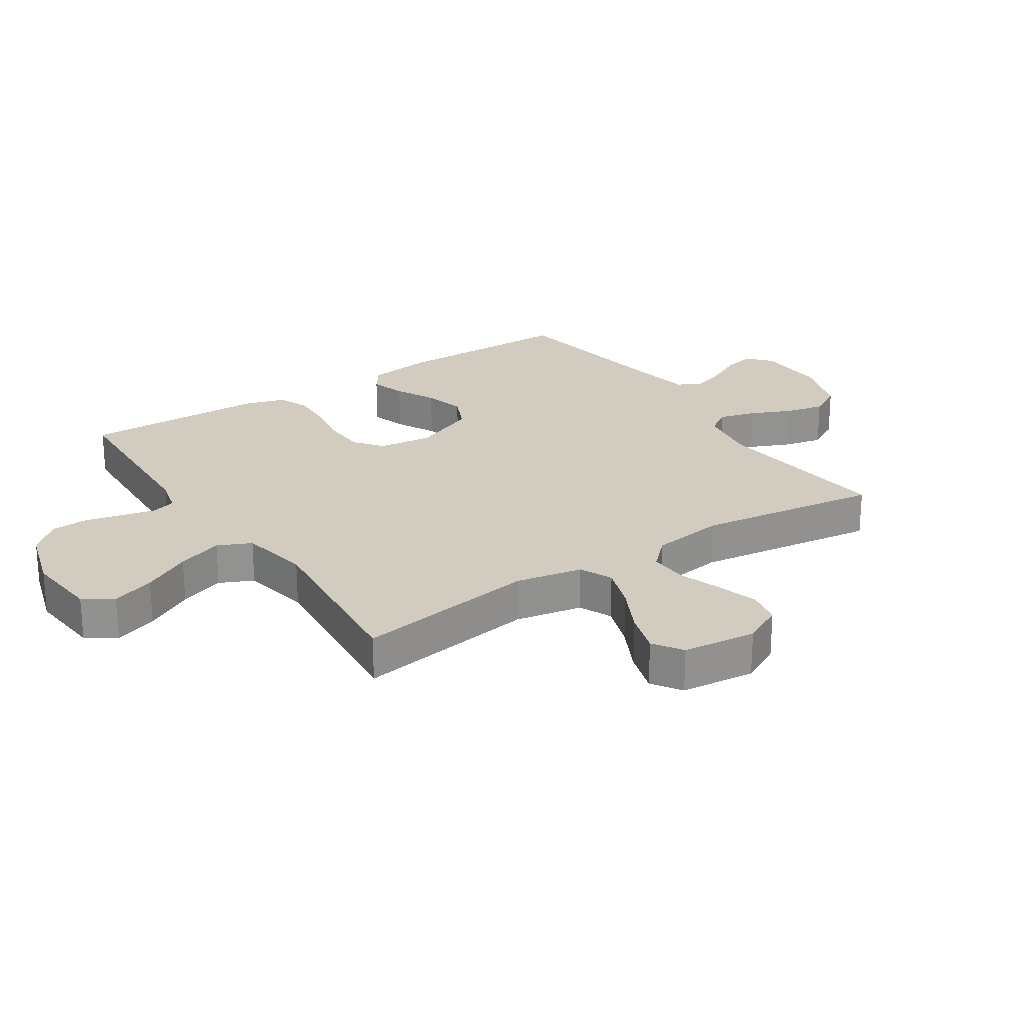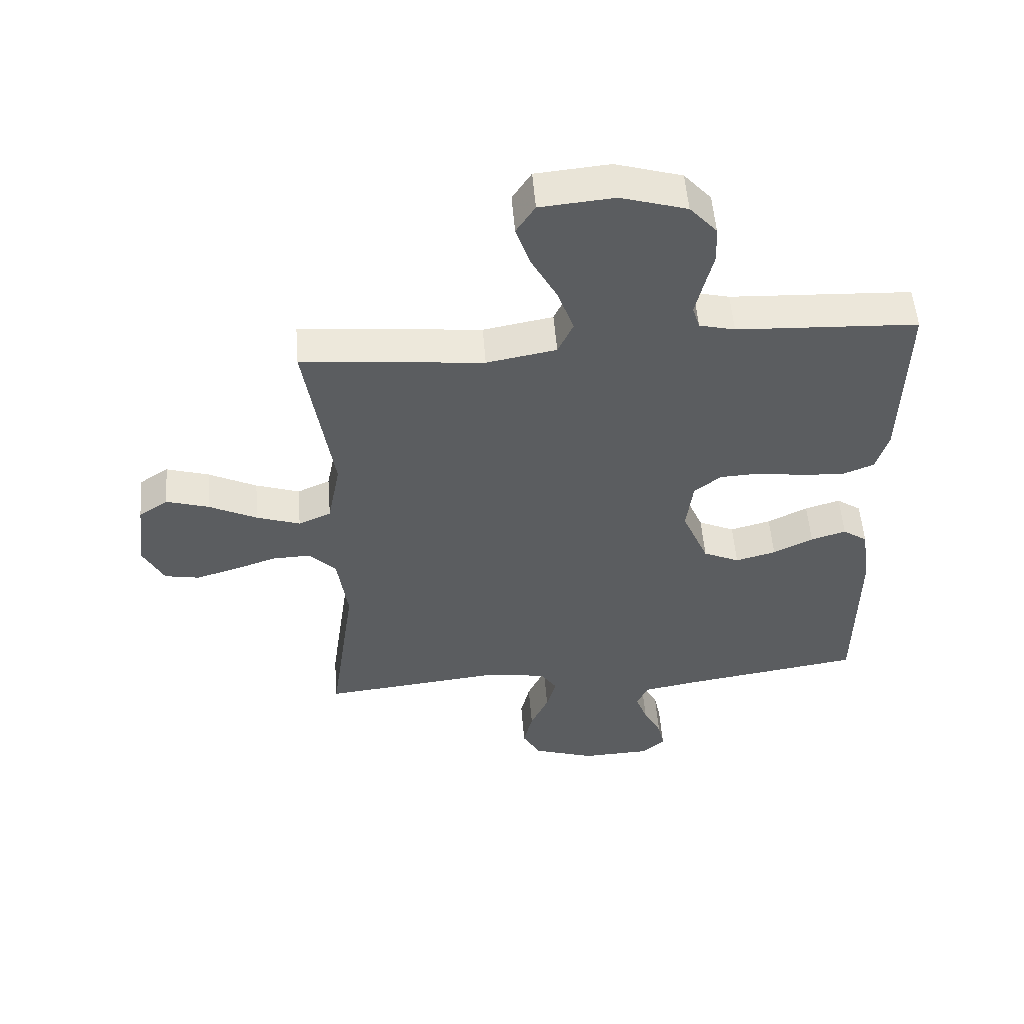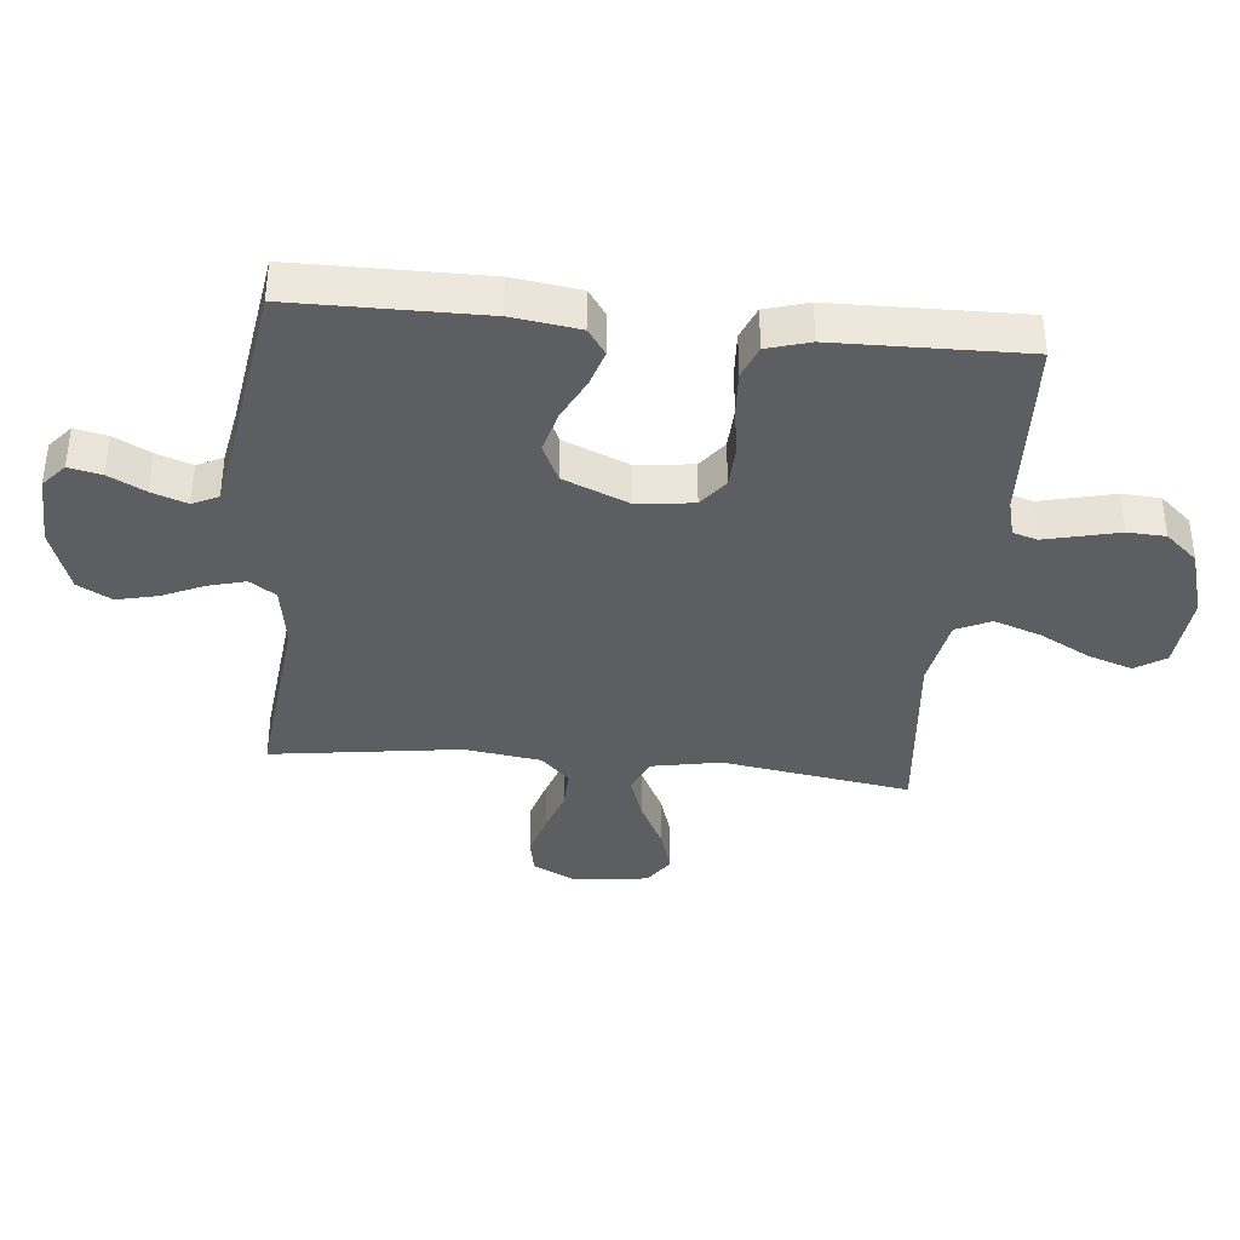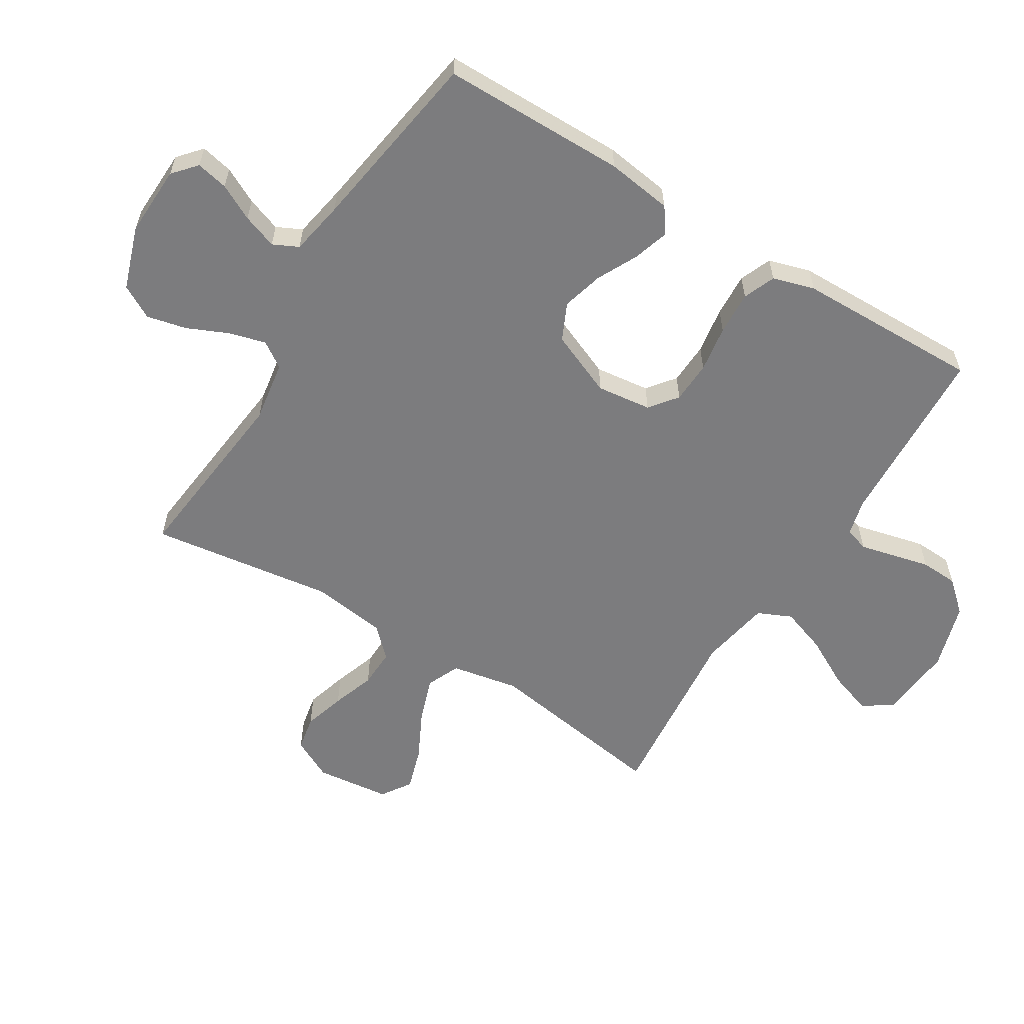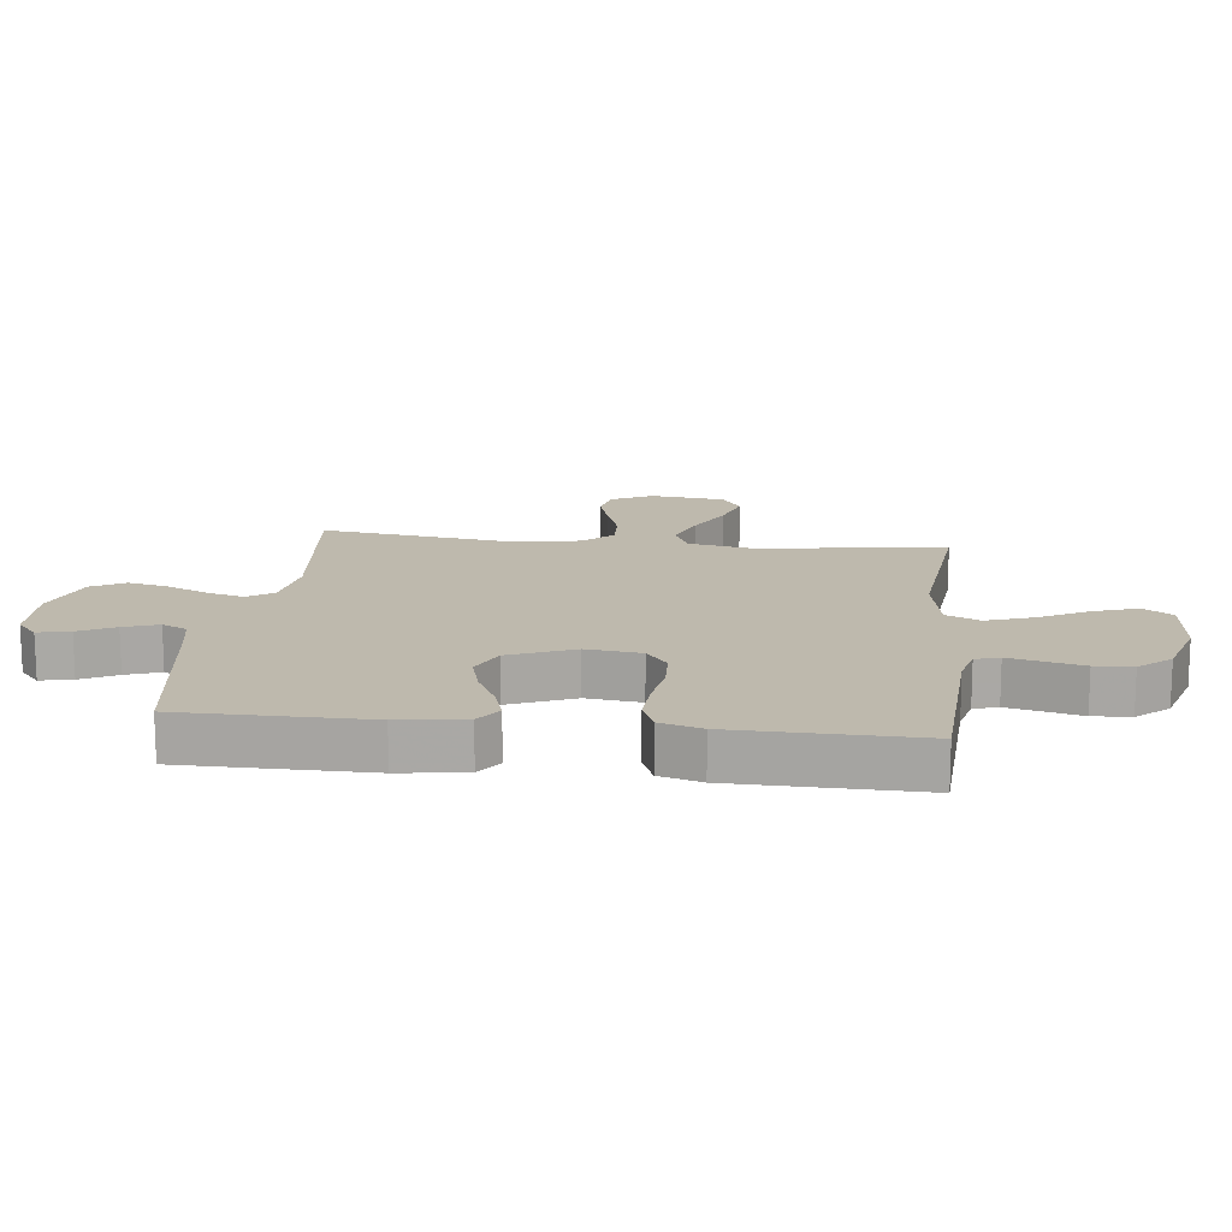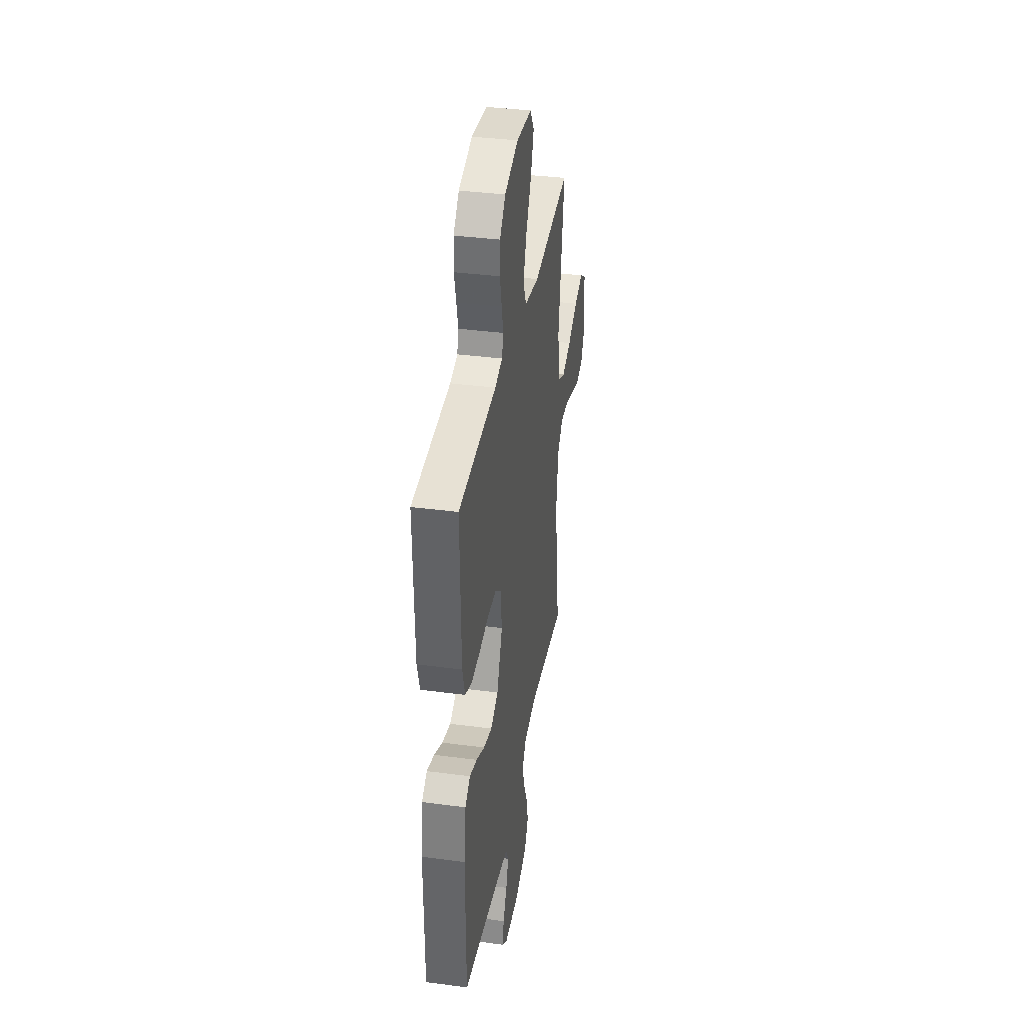
<metadata>
{"format":"obj","ext":"obj","renderer":"f3d","projection":"perspective","resolution":1024,"background":"white","views":[{"elev":24.1,"azim":56.4,"up":"+Y"},{"elev":53.7,"azim":175.5,"up":"+Z"},{"elev":-37.6,"azim":-95.6,"up":"+Y"},{"elev":-58.9,"azim":-121.7,"up":"+Y"},{"elev":15.1,"azim":-83.5,"up":"+Y"},{"elev":36.8,"azim":-80.3,"up":"+Z"}]}
</metadata>
<code>
v 0.5 0.07 -0.5
v 0.2 0.07 -0.468
v 0.1 0.07 -0.484
v 0.072 0.07 -0.526
v 0.088 0.07 -0.585
v 0.118 0.07 -0.652
v 0.133 0.07 -0.717
v 0.103 0.07 -0.771
v 0 0.07 -0.806
v -0.115 0.07 -0.802
v -0.153 0.07 -0.769
v -0.142 0.07 -0.717
v -0.112 0.07 -0.659
v -0.092 0.07 -0.603
v -0.112 0.07 -0.562
v -0.2 0.07 -0.546
v -0.5 0.07 -0.5
v -0.502 0.07 -0.2
v -0.487 0.07 -0.093
v -0.446 0.07 -0.064
v -0.388 0.07 -0.082
v -0.322 0.07 -0.115
v -0.255 0.07 -0.133
v -0.195 0.07 -0.105
v -0.151 0.07 0
v -0.162 0.07 0.089
v -0.207 0.07 0.124
v -0.275 0.07 0.127
v -0.351 0.07 0.115
v -0.422 0.07 0.111
v -0.474 0.07 0.132
v -0.494 0.07 0.2
v -0.5 0.07 0.5
v -0.2 0.07 0.515
v -0.141 0.07 0.53
v -0.129 0.07 0.569
v -0.142 0.07 0.624
v -0.157 0.07 0.686
v -0.154 0.07 0.747
v -0.109 0.07 0.798
v 0 0.07 0.831
v 0.122 0.07 0.82
v 0.153 0.07 0.772
v 0.129 0.07 0.701
v 0.086 0.07 0.621
v 0.06 0.07 0.546
v 0.085 0.07 0.491
v 0.2 0.07 0.47
v 0.5 0.07 0.5
v 0.454 0.07 0.2
v 0.475 0.07 0.09
v 0.529 0.07 0.066
v 0.601 0.07 0.091
v 0.68 0.07 0.131
v 0.75 0.07 0.153
v 0.798 0.07 0.121
v 0.812 0.07 0
v 0.778 0.07 -0.067
v 0.721 0.07 -0.078
v 0.653 0.07 -0.058
v 0.583 0.07 -0.034
v 0.52 0.07 -0.032
v 0.475 0.07 -0.078
v 0.458 0.07 -0.2
v 0.5 0 -0.5
v 0.2 0 -0.468
v 0.1 0 -0.484
v 0.072 0 -0.526
v 0.088 0 -0.585
v 0.118 0 -0.652
v 0.133 0 -0.717
v 0.103 0 -0.771
v 0 0 -0.806
v -0.115 0 -0.802
v -0.153 0 -0.769
v -0.142 0 -0.717
v -0.112 0 -0.659
v -0.092 0 -0.603
v -0.112 0 -0.562
v -0.2 0 -0.546
v -0.5 0 -0.5
v -0.502 0 -0.2
v -0.487 0 -0.093
v -0.446 0 -0.064
v -0.388 0 -0.082
v -0.322 0 -0.115
v -0.255 0 -0.133
v -0.195 0 -0.105
v -0.151 0 0
v -0.162 0 0.089
v -0.207 0 0.124
v -0.275 0 0.127
v -0.351 0 0.115
v -0.422 0 0.111
v -0.474 0 0.132
v -0.494 0 0.2
v -0.5 0 0.5
v -0.2 0 0.515
v -0.141 0 0.53
v -0.129 0 0.569
v -0.142 0 0.624
v -0.157 0 0.686
v -0.154 0 0.747
v -0.109 0 0.798
v 0 0 0.831
v 0.122 0 0.82
v 0.153 0 0.772
v 0.129 0 0.701
v 0.086 0 0.621
v 0.06 0 0.546
v 0.085 0 0.491
v 0.2 0 0.47
v 0.5 0 0.5
v 0.454 0 0.2
v 0.475 0 0.09
v 0.529 0 0.066
v 0.601 0 0.091
v 0.68 0 0.131
v 0.75 0 0.153
v 0.798 0 0.121
v 0.812 0 0
v 0.778 0 -0.067
v 0.721 0 -0.078
v 0.653 0 -0.058
v 0.583 0 -0.034
v 0.52 0 -0.032
v 0.475 0 -0.078
v 0.458 0 -0.2
f 59 60 61
f 58 59 61
f 57 58 61
f 56 57 61
f 55 56 61
f 54 55 61
f 53 54 61
f 52 53 61 62
f 51 52 62 63
f 48 49 50
f 51 63 64
f 50 51 64
f 48 50 64
f 47 48 64
f 43 44 45
f 42 43 45
f 41 42 45
f 40 41 45
f 39 40 45
f 38 39 45
f 37 38 45
f 36 37 45 46
f 35 36 46 47
f 32 33 34
f 31 32 34
f 30 31 34
f 29 30 34
f 28 29 34
f 34 35 47
f 28 34 47
f 27 28 47
f 20 21 22
f 19 20 22
f 18 19 22
f 17 18 22
f 16 17 22
f 15 16 22 23
f 14 15 23 24
f 11 12 13
f 10 11 13
f 9 10 13
f 8 9 13
f 7 8 13
f 6 7 13
f 5 6 13
f 4 5 13 14
f 14 24 25
f 4 14 25
f 3 4 25
f 64 1 2
f 26 27 47 64
f 25 26 64
f 3 25 64
f 2 3 64
f 125 124 123
f 125 123 122
f 125 122 121
f 125 121 120
f 125 120 119
f 125 119 118
f 125 118 117
f 126 125 117 116
f 127 126 116 115
f 114 113 112
f 128 127 115
f 128 115 114
f 128 114 112
f 128 112 111
f 109 108 107
f 109 107 106
f 109 106 105
f 109 105 104
f 109 104 103
f 109 103 102
f 109 102 101
f 110 109 101 100
f 111 110 100 99
f 98 97 96
f 98 96 95
f 98 95 94
f 98 94 93
f 98 93 92
f 111 99 98
f 111 98 92
f 111 92 91
f 86 85 84
f 86 84 83
f 86 83 82
f 86 82 81
f 86 81 80
f 87 86 80 79
f 88 87 79 78
f 77 76 75
f 77 75 74
f 77 74 73
f 77 73 72
f 77 72 71
f 77 71 70
f 77 70 69
f 78 77 69 68
f 89 88 78
f 89 78 68
f 89 68 67
f 66 65 128
f 128 111 91 90
f 128 90 89
f 128 89 67
f 128 67 66
f 1 65 66 2
f 2 66 67 3
f 3 67 68 4
f 4 68 69 5
f 5 69 70 6
f 6 70 71 7
f 7 71 72 8
f 8 72 73 9
f 9 73 74 10
f 10 74 75 11
f 11 75 76 12
f 12 76 77 13
f 13 77 78 14
f 14 78 79 15
f 15 79 80 16
f 16 80 81 17
f 17 81 82 18
f 18 82 83 19
f 19 83 84 20
f 20 84 85 21
f 21 85 86 22
f 22 86 87 23
f 23 87 88 24
f 24 88 89 25
f 25 89 90 26
f 26 90 91 27
f 27 91 92 28
f 28 92 93 29
f 29 93 94 30
f 30 94 95 31
f 31 95 96 32
f 32 96 97 33
f 33 97 98 34
f 34 98 99 35
f 35 99 100 36
f 36 100 101 37
f 37 101 102 38
f 38 102 103 39
f 39 103 104 40
f 40 104 105 41
f 41 105 106 42
f 42 106 107 43
f 43 107 108 44
f 44 108 109 45
f 45 109 110 46
f 46 110 111 47
f 47 111 112 48
f 48 112 113 49
f 49 113 114 50
f 50 114 115 51
f 51 115 116 52
f 52 116 117 53
f 53 117 118 54
f 54 118 119 55
f 55 119 120 56
f 56 120 121 57
f 57 121 122 58
f 58 122 123 59
f 59 123 124 60
f 60 124 125 61
f 61 125 126 62
f 62 126 127 63
f 63 127 128 64
f 64 128 65 1

</code>
